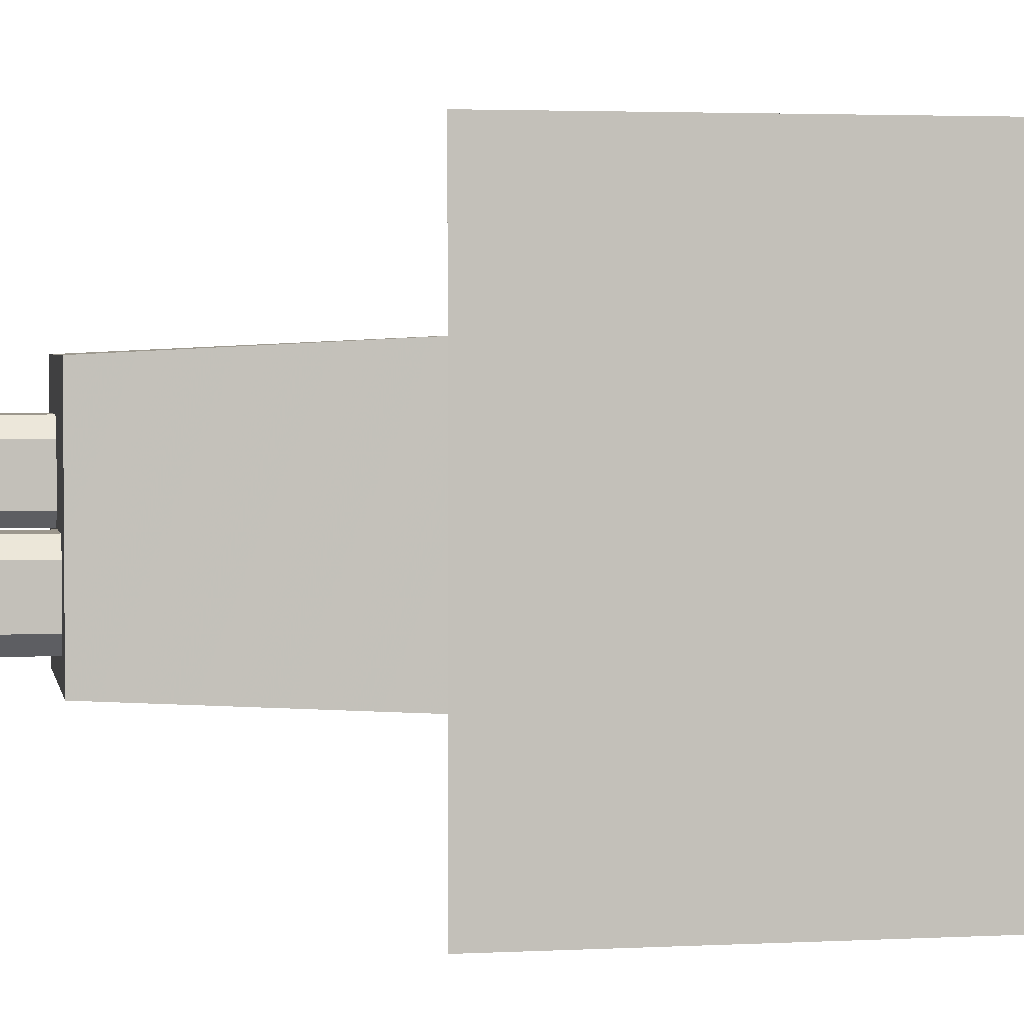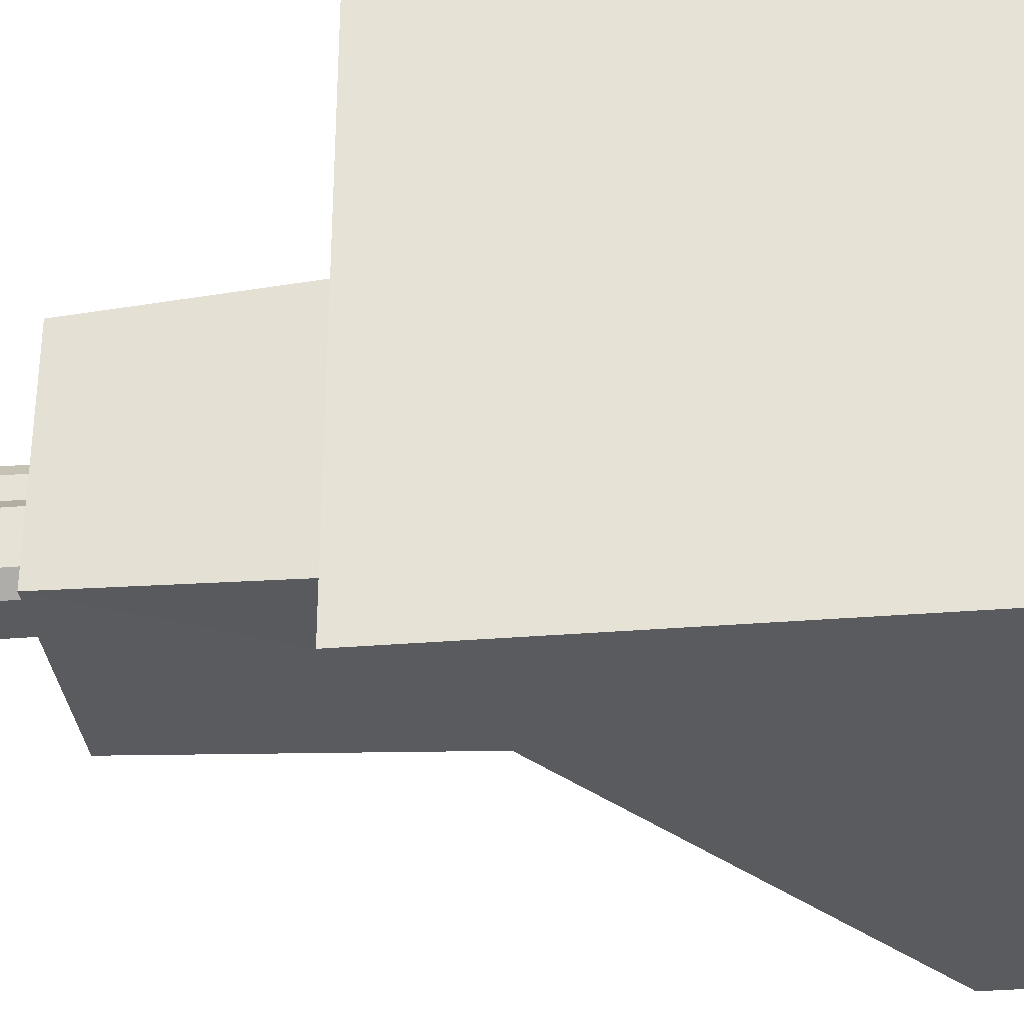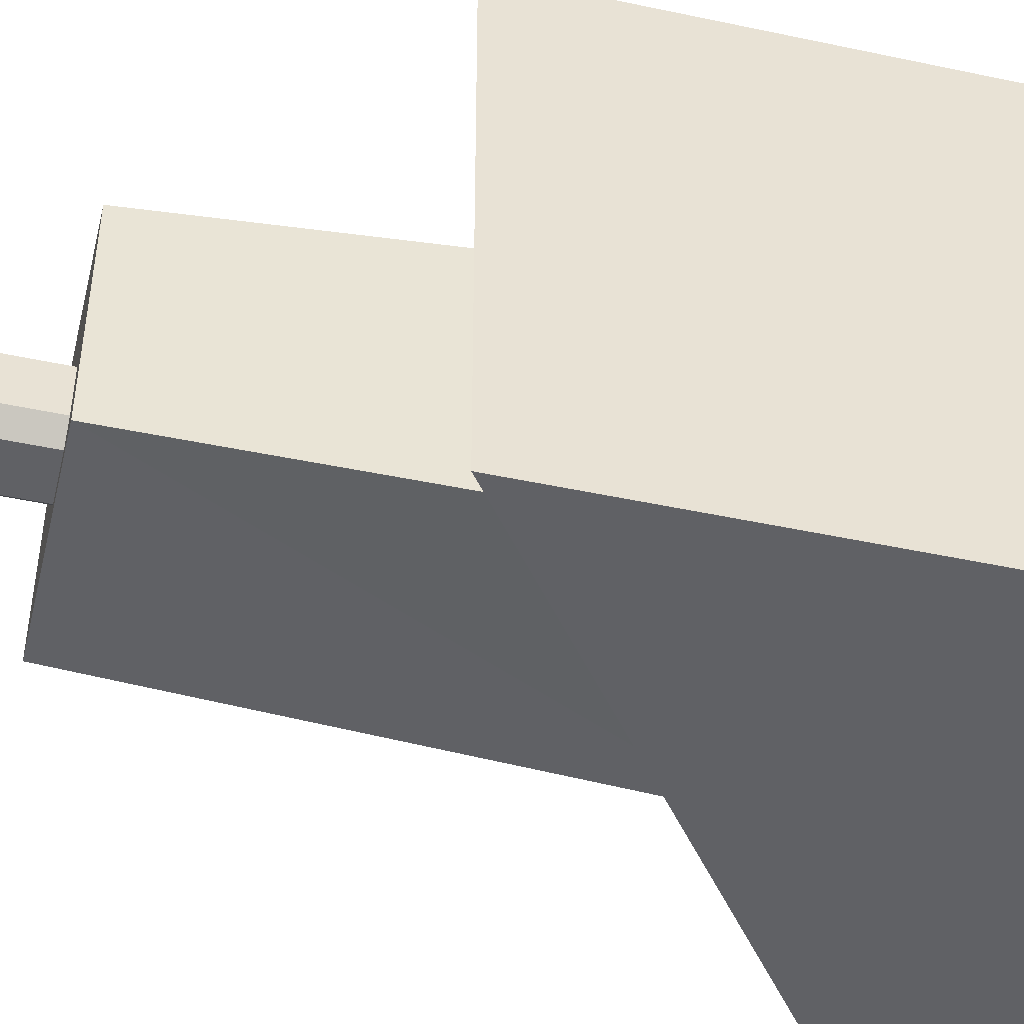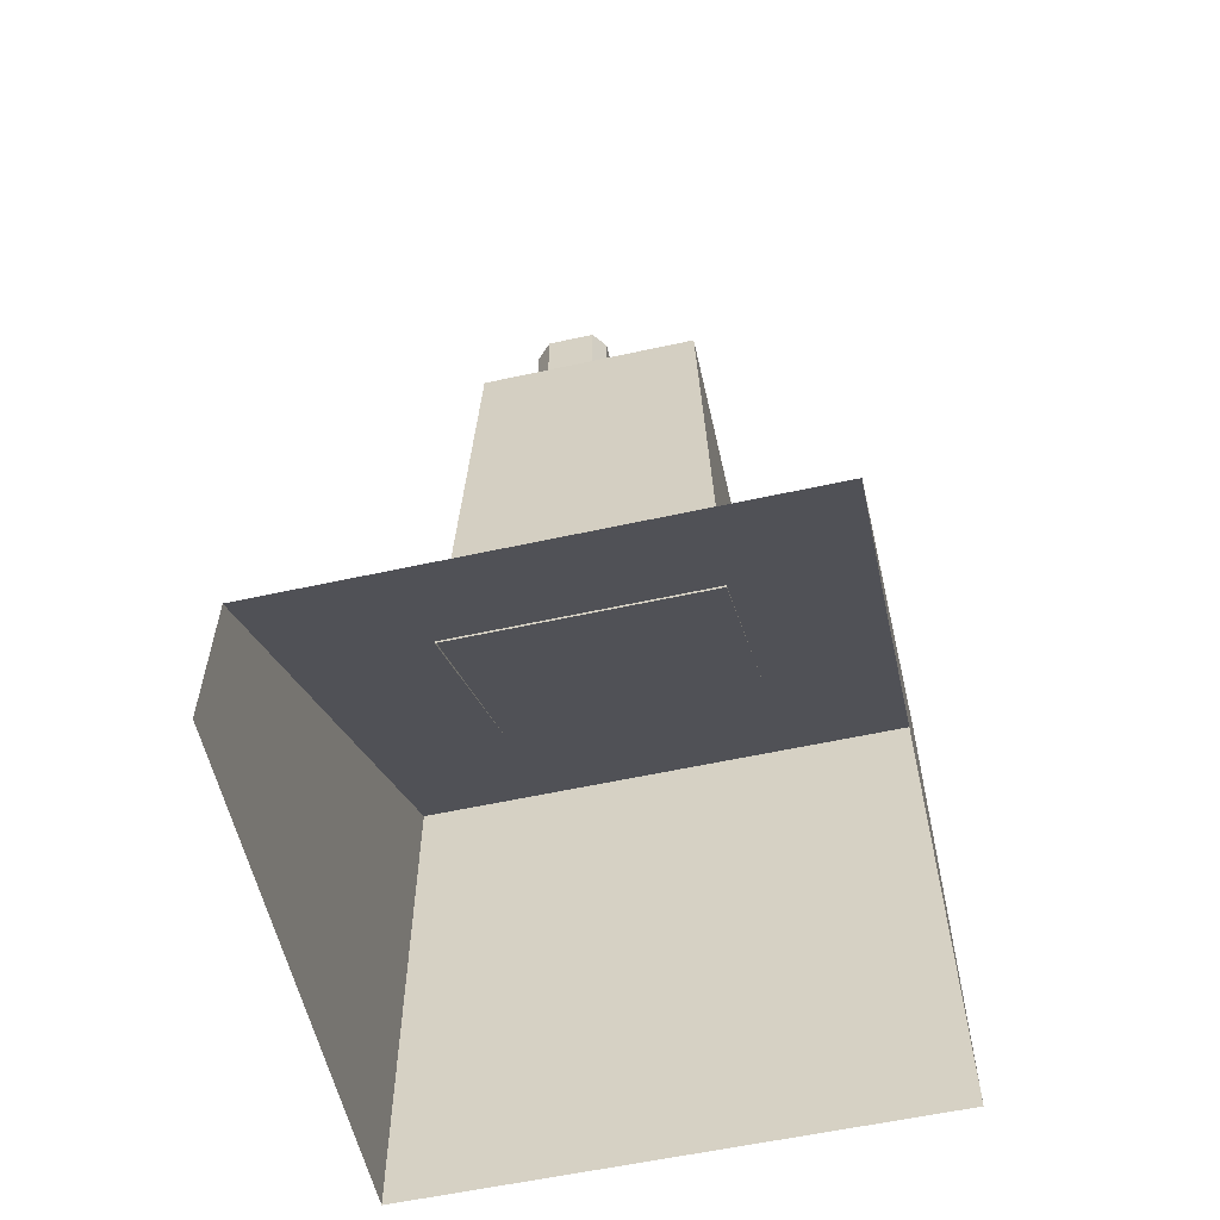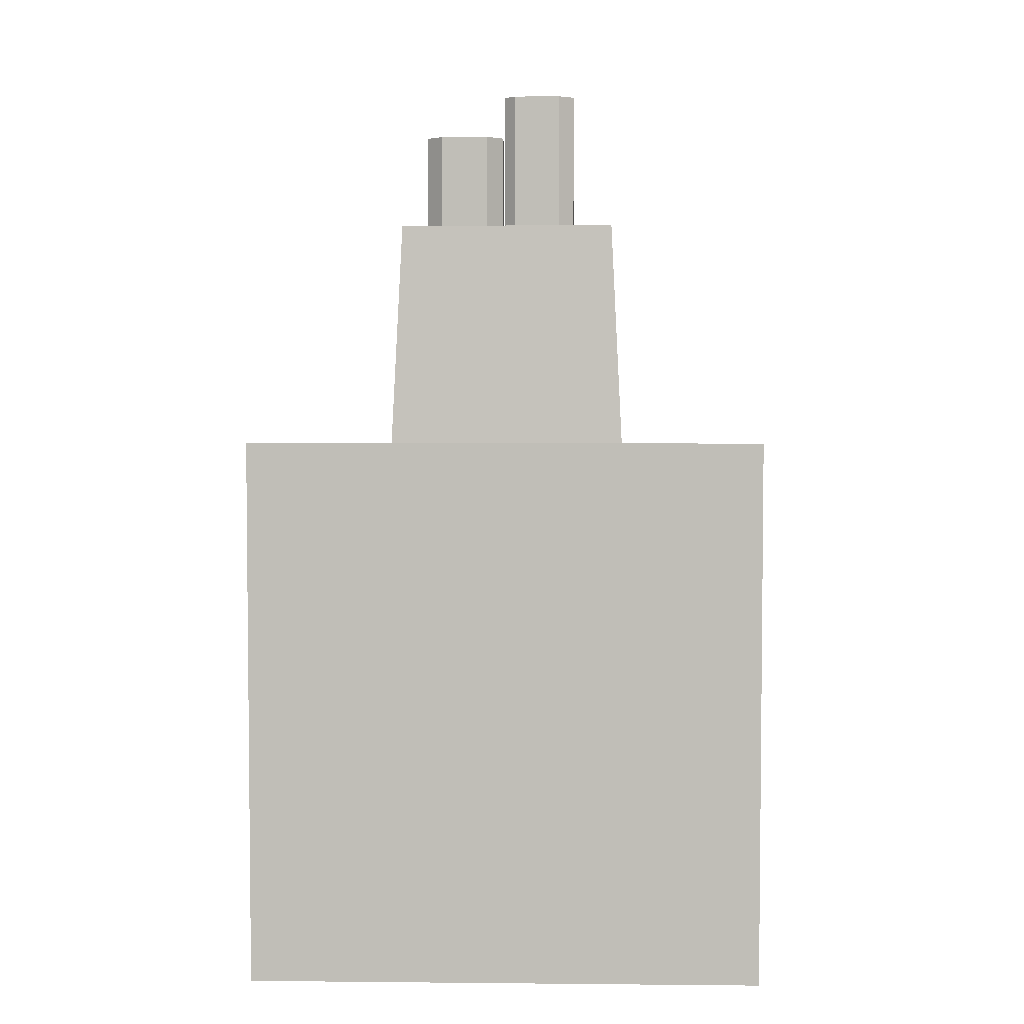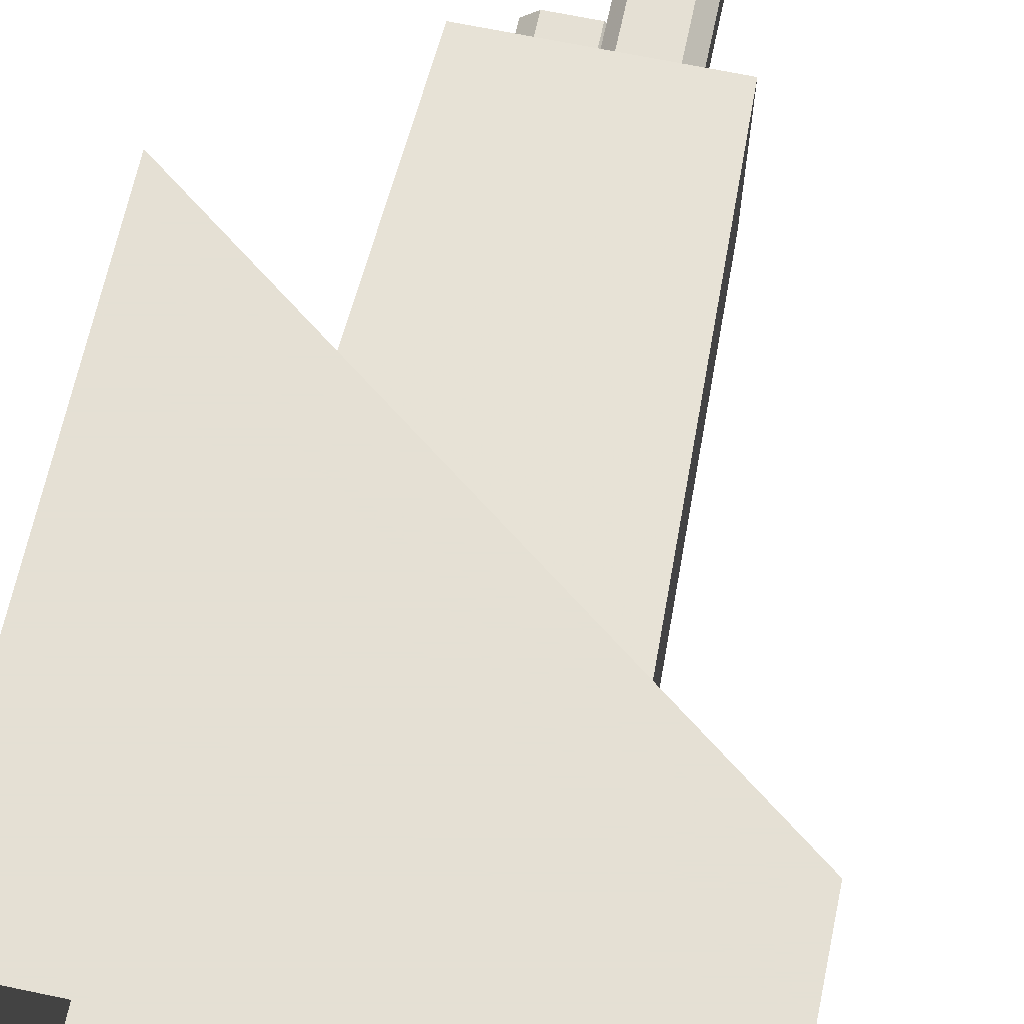
<metadata>
{"format":"obj","ext":"obj","renderer":"f3d","projection":"perspective","resolution":1024,"background":"white","views":[{"elev":2.9,"azim":-100.3,"up":"+Z"},{"elev":-33.3,"azim":-83.6,"up":"+Z"},{"elev":-47.2,"azim":-103.6,"up":"+Z"},{"elev":-57.9,"azim":102.8,"up":"+Y"},{"elev":4.0,"azim":-88.2,"up":"+Y"},{"elev":65.9,"azim":11.9,"up":"+Z"}]}
</metadata>
<code>
v -0.5 1.062 -0.5
v 0.5 0.3125 -0.5
v 0.5 0.3125 0.5
v -0.5 1.062 0.5
v -0.5 1 -0.5
v 0.5 0.25 -0.5
v -0.5 0.9375 0.5
v 0.5 0.1875 0.5
v 0.5 0.125 0.5
v -0.5 0.8125 0.5
v -0.5 0.9375 -0.5
v -0.5 1 0.5
v 0.5 0.25 0.5
v 0.5 0.1875 -0.5
v -0.5 0 0.5
v 0.5 0 0.5
v -0.5 0.8125 -0.5
v 0.5 0.125 -0.5
v -0.5 0 -0.5
v 0.5 0 -0.5
v -0.125 1.688 -0.09375
v -0.1094 1.688 -0.125
v -0.07812 1.688 -0.1406
v -0.04688 1.688 -0.125
v -0.03125 1.688 -0.09375
v -0.04688 1.688 -0.0625
v -0.07812 1.688 -0.04688
v -0.1094 1.688 -0.0625
v -0.1562 1.688 -0.04688
v -0.1562 1.688 -0.1406
v -0.125 1.688 -0.1719
v -0.03125 1.688 -0.1719
v 0 1.688 -0.1406
v 0 1.688 -0.04688
v -0.03125 1.688 -0.01562
v -0.125 1.688 -0.01562
v -0.125 1.5 -0.01562
v -0.1562 1.5 -0.04688
v -0.1562 1.5 -0.1406
v -0.125 1.5 -0.1719
v -0.03125 1.5 -0.1719
v 0 1.5 -0.1406
v 0 1.5 -0.04688
v -0.03125 1.5 -0.01562
v 0.007812 1.789 0.05469
v 0.02344 1.789 0.02344
v 0.05469 1.789 0.007812
v 0.08594 1.789 0.02344
v 0.1016 1.789 0.05469
v 0.08594 1.789 0.08594
v 0.05469 1.789 0.1016
v 0.02344 1.789 0.08594
v -0.01562 1.789 0.1016
v -0.01562 1.789 0.007812
v 0.007812 1.789 -0.01562
v 0.1016 1.789 -0.01562
v 0.1328 1.789 0.007812
v 0.1328 1.789 0.1016
v 0.1016 1.789 0.1328
v 0.007812 1.789 0.1328
v 0.007812 1.5 0.1328
v -0.01562 1.5 0.1016
v -0.01562 1.5 0.007812
v 0.007812 1.5 -0.01562
v 0.1016 1.5 -0.01562
v 0.1328 1.5 0.007812
v 0.1328 1.5 0.1016
v 0.1016 1.5 0.1328
v -0.2188 1.5 -0.2188
v 0.2109 1.5 -0.2188
v 0.2109 1.5 0.2109
v -0.2188 1.5 0.2109
v -0.25 0.875 -0.25
v 0.2422 0.5 -0.25
v 0.2422 0.5 0.2422
v -0.25 0.875 0.2422
v -0.5 -0.5 0.5
v -0.5 1.5 0.5
v 0.5 -0.5 0.5
v 0.5 -0.5 -0.5
v 0.5 1.5 -0.5
v -0.5 -0.5 -0.5
v -0.5 1.5 -0.5
v 0.25 0.2422 0.4922
v 0.1875 2.25 0.4922
v 0.25 0.2422 -0.5
v 0.4922 0.2422 0.2422
v 0.4922 2.25 0.1797
v -0.4922 0.2422 0.2422
v -0.2578 0.2422 -0.5
v -0.1953 2.25 -0.5
v -0.2578 0.2422 0.4922
v 0.4922 0.2422 -0.2578
v 0.4922 2.25 -0.1953
v -0.4922 0.2422 -0.2578
v -0.5 1.062 -0.5
v -0.5 1.062 -0.5
v -0.5 1.062 -0.5
v -0.5 1.062 -0.5
v -0.5 1.062 -0.5
f 1 2 3
f 1 3 4
f 1 4 5
f 1 5 6
f 1 6 2
f 7 8 9
f 7 9 10
f 7 10 11
f 7 11 12
f 7 12 13
f 7 13 8
f 3 13 12
f 3 12 4
f 4 12 5
f 5 12 11
f 5 11 14
f 5 14 6
f 15 10 9
f 15 9 16
f 17 18 14
f 17 14 11
f 17 11 10
f 17 10 19
f 17 19 18
f 18 19 20
f 10 15 19
f 21 22 23
f 21 23 24
f 21 24 25
f 21 25 26
f 21 26 27
f 21 27 28
f 21 28 29
f 21 29 30
f 21 30 22
f 22 30 31
f 22 31 23
f 23 31 32
f 23 32 24
f 24 32 33
f 24 33 25
f 25 33 34
f 25 34 26
f 26 34 35
f 26 35 27
f 27 35 36
f 27 36 28
f 28 36 29
f 29 36 37
f 29 37 38
f 29 38 30
f 30 38 39
f 30 39 31
f 31 39 40
f 31 40 32
f 32 40 41
f 32 41 33
f 33 41 42
f 33 42 34
f 34 42 43
f 34 43 35
f 35 43 44
f 35 44 36
f 36 44 37
f 45 46 47
f 45 47 48
f 45 48 49
f 45 49 50
f 45 50 51
f 45 51 52
f 45 52 53
f 45 53 54
f 45 54 46
f 46 54 55
f 46 55 47
f 47 55 56
f 47 56 48
f 48 56 57
f 48 57 49
f 49 57 58
f 49 58 50
f 50 58 59
f 50 59 51
f 51 59 60
f 51 60 52
f 52 60 53
f 53 60 61
f 53 61 62
f 53 62 54
f 54 62 63
f 54 63 55
f 55 63 64
f 55 64 56
f 56 64 65
f 56 65 57
f 57 65 66
f 57 66 58
f 58 66 67
f 58 67 59
f 59 67 68
f 59 68 60
f 60 68 61
f 69 70 71
f 69 71 72
f 69 72 73
f 69 73 74
f 69 74 70
f 70 74 75
f 70 75 71
f 71 75 76
f 71 76 72
f 72 76 73

</code>
